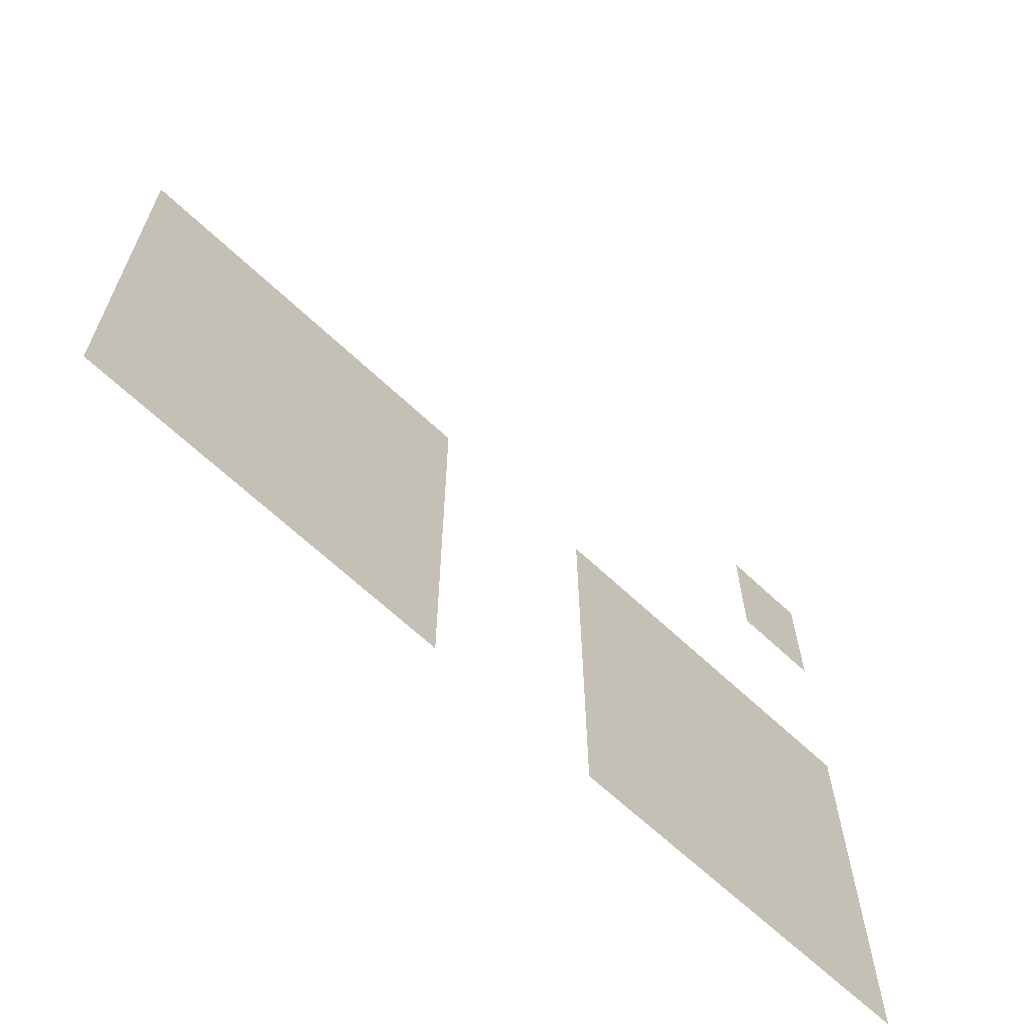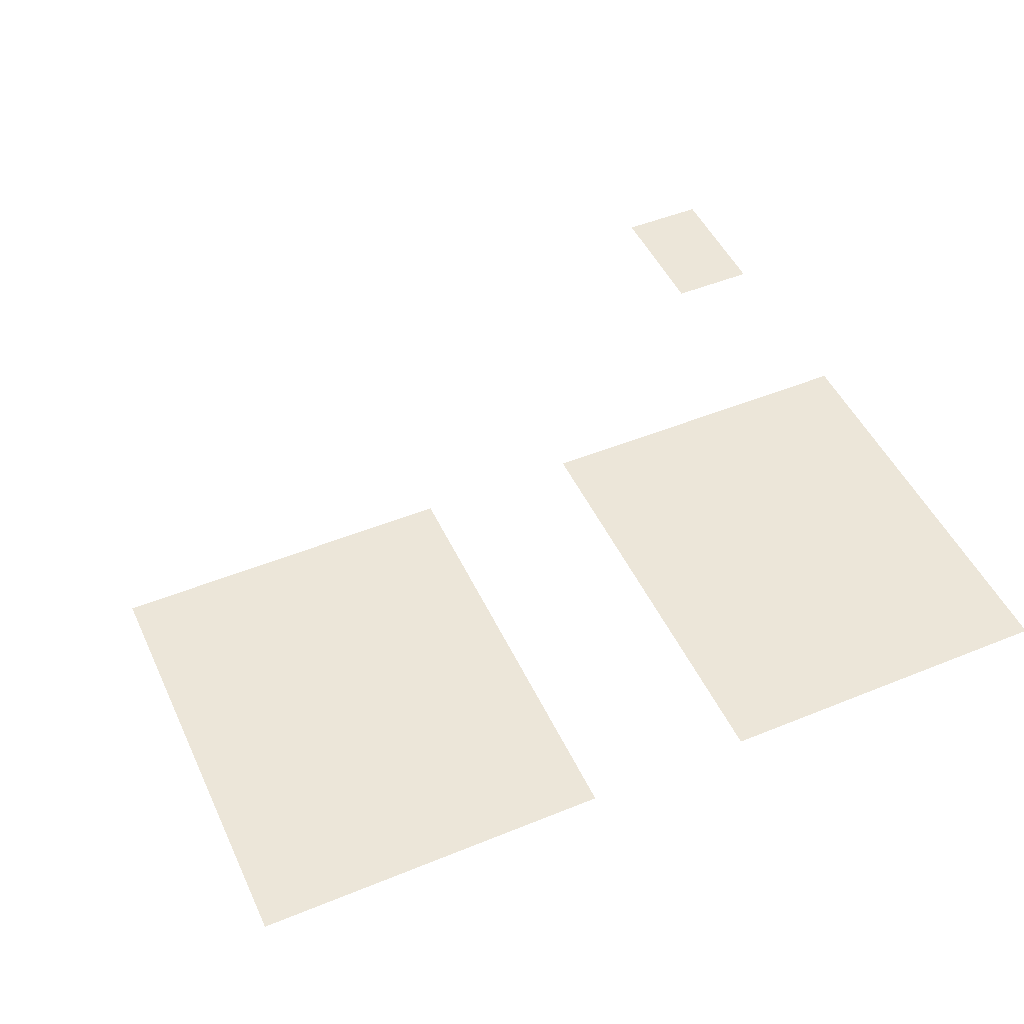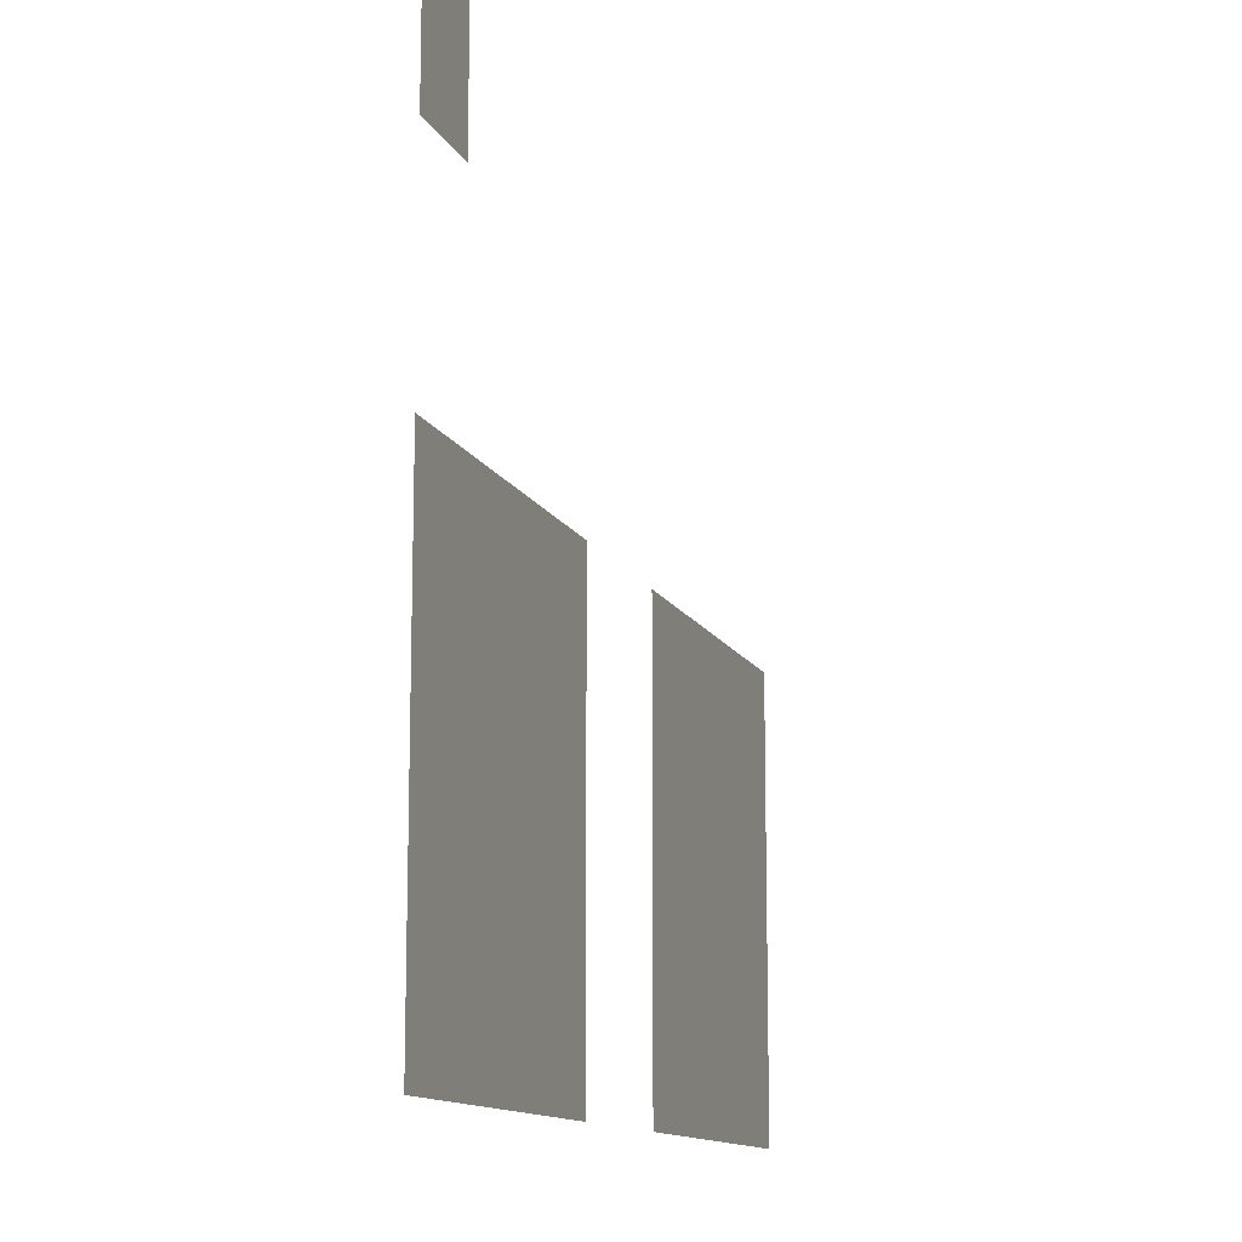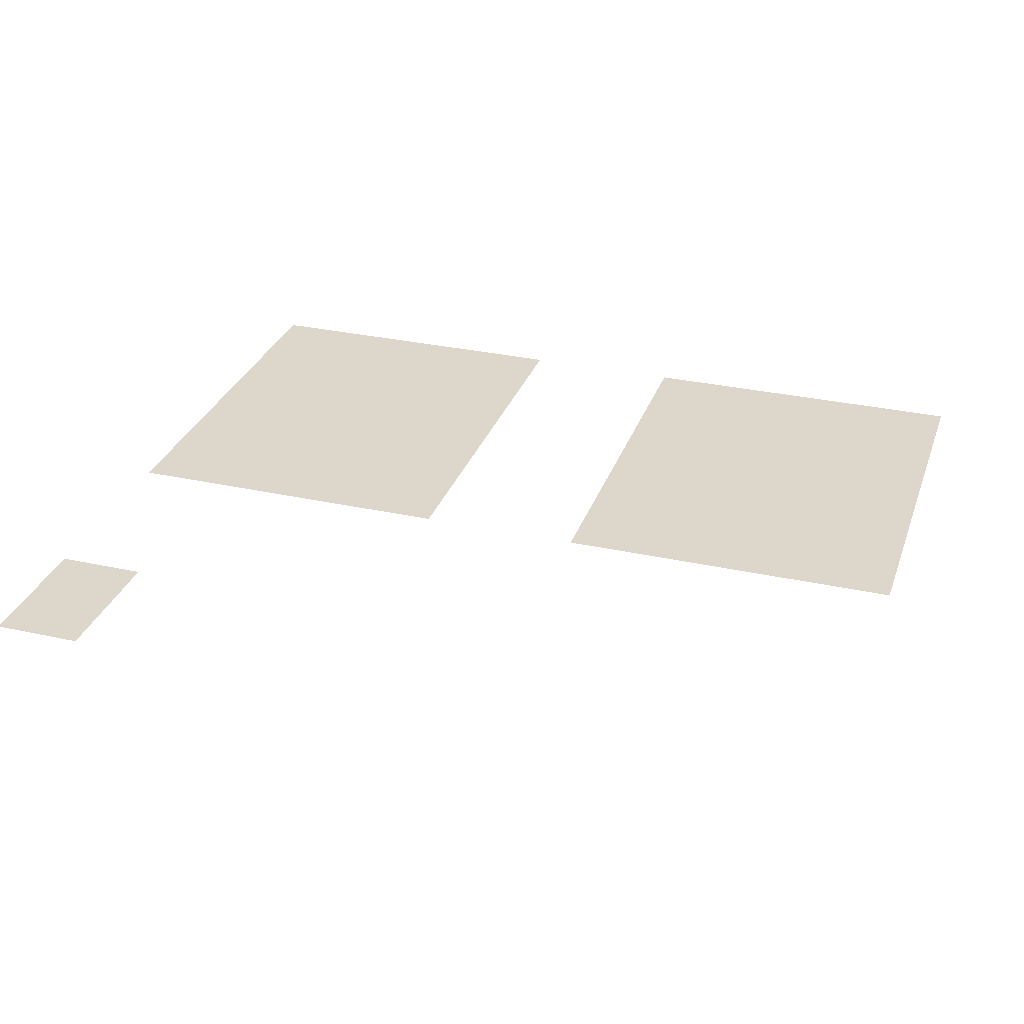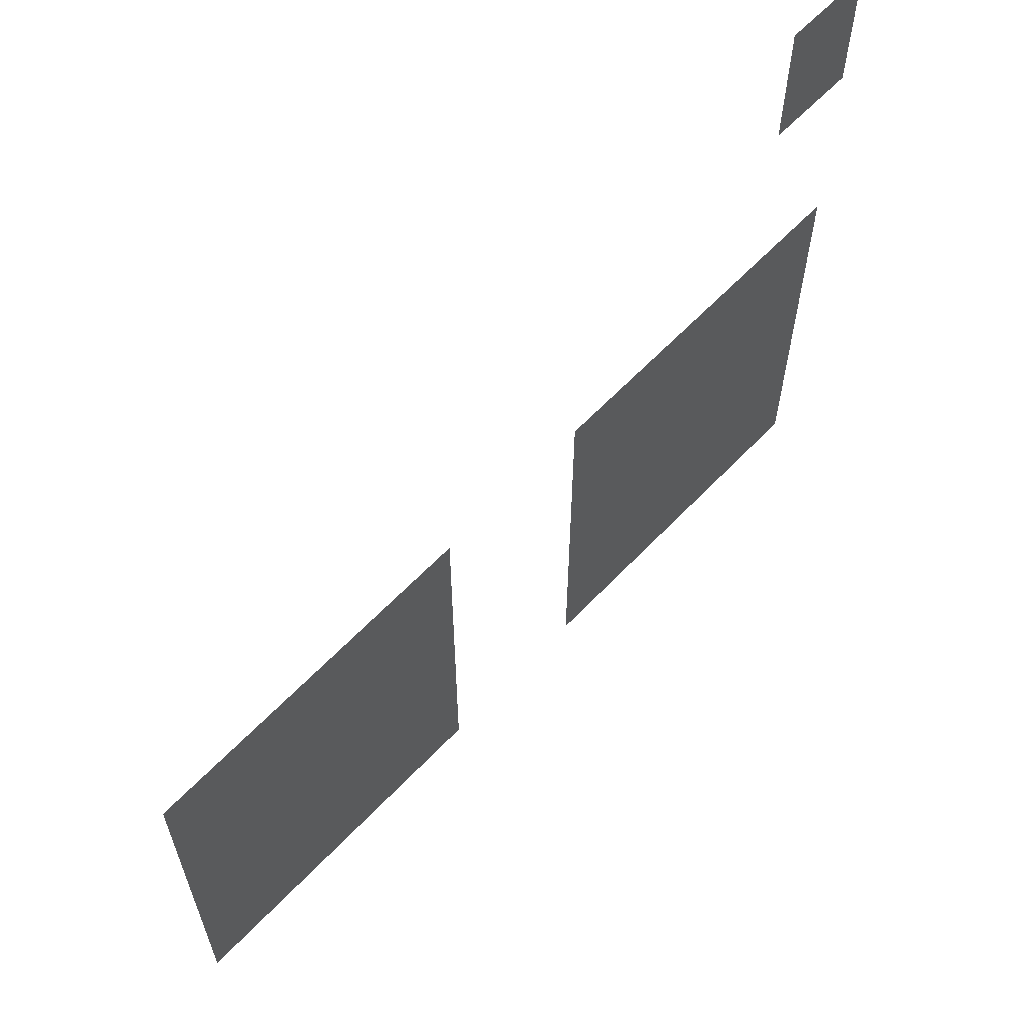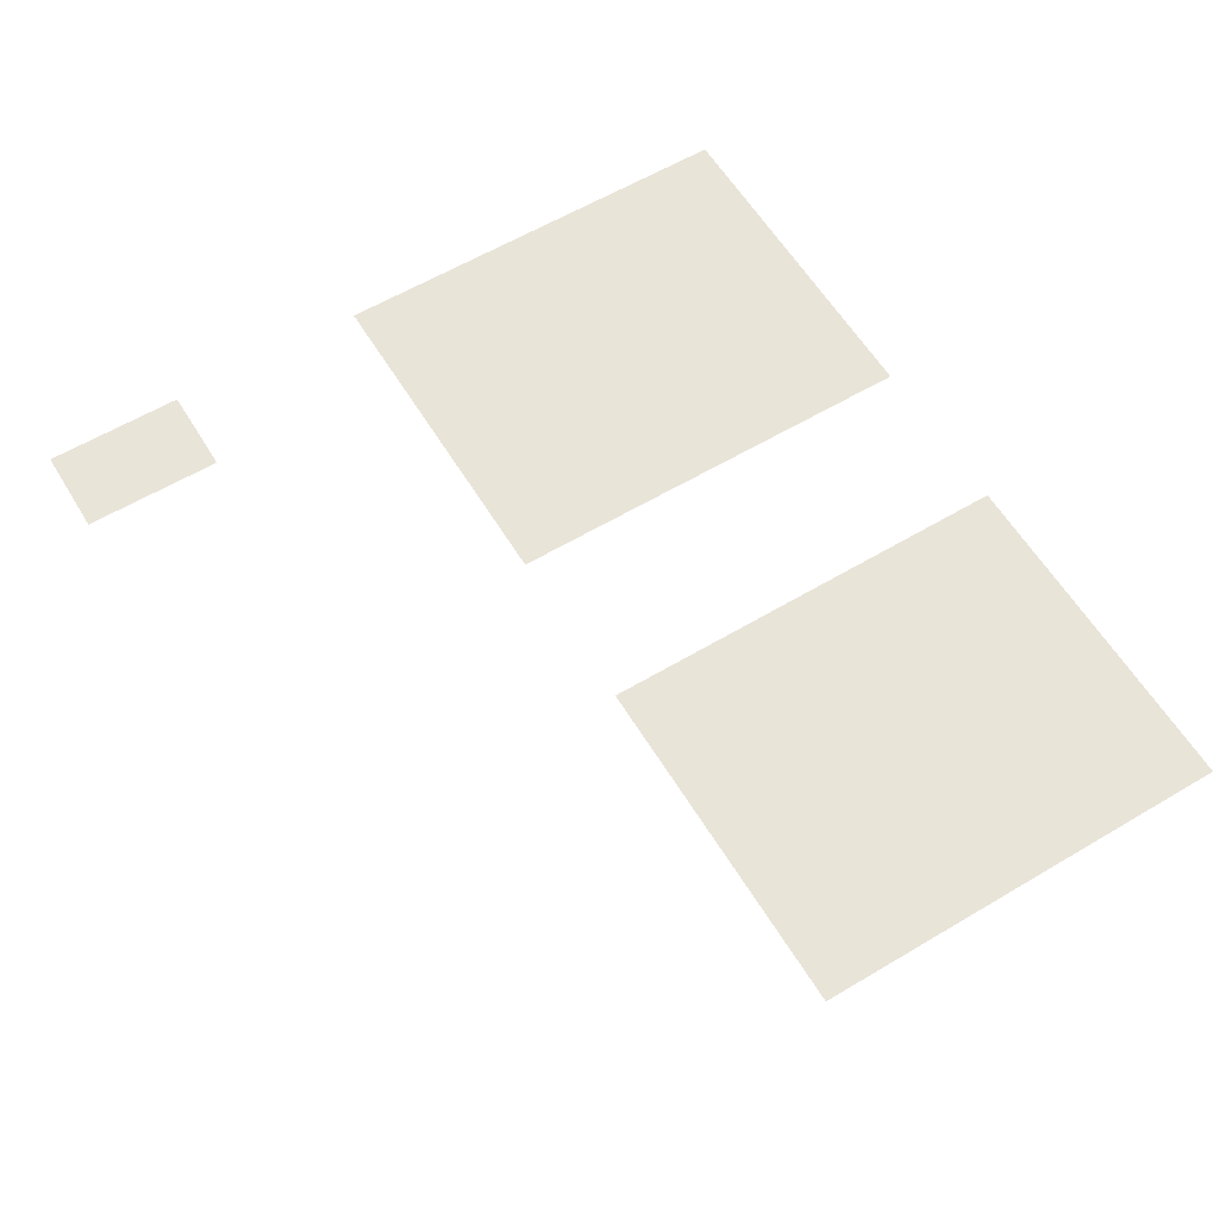
<metadata>
{"format":"obj","ext":"obj","renderer":"f3d","projection":"perspective","resolution":1024,"background":"white","views":[{"elev":-65.8,"azim":136.6,"up":"+Z"},{"elev":48.7,"azim":155.6,"up":"+Y"},{"elev":-12.5,"azim":-72.5,"up":"+Z"},{"elev":30.5,"azim":17.8,"up":"+Y"},{"elev":62.3,"azim":133.5,"up":"+Z"},{"elev":60.1,"azim":58.7,"up":"+Y"}]}
</metadata>
<code>
o pPlane1.001
v -5.167 -1.5 -0.5
v -6.5 -1.5 -0.5
v -5.167 -1.5 1.585
v -6.5 -1.5 1.585
v -6.5 -1.5 -9.916
v 6.5 -1.5 -9.916
v 1.23 -1.5 -9.916
v -1.269 -1.5 -9.916
v 1.23 -1.5 -3.514
v -1.269 -1.5 -3.514
v -6.5 -1.5 -3.514
v 6.5 -1.5 -3.514
f 1 4 3
f 6 9 12
f 8 11 10
f 1 2 4
f 6 7 9
f 8 5 11

</code>
